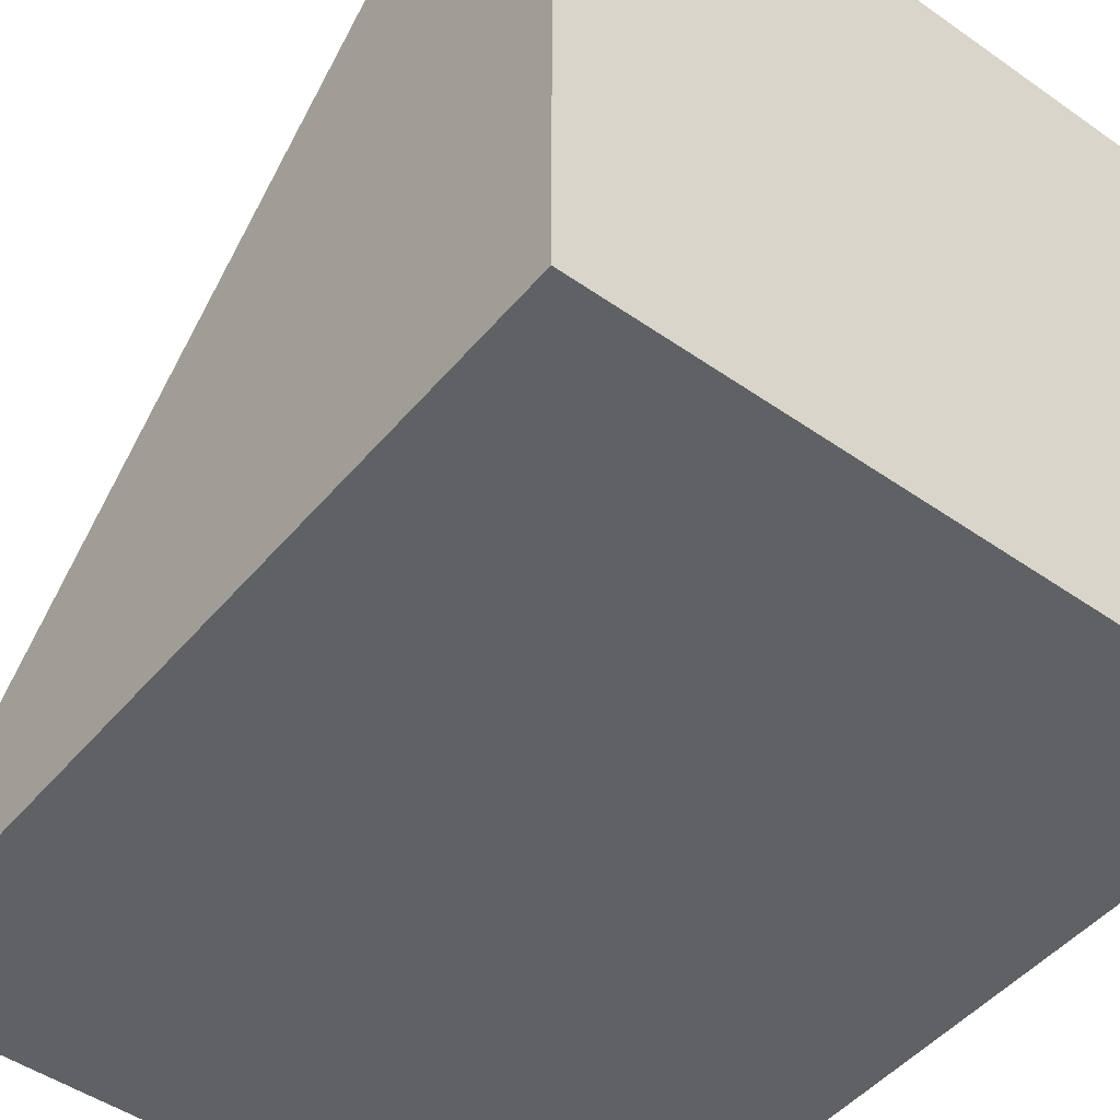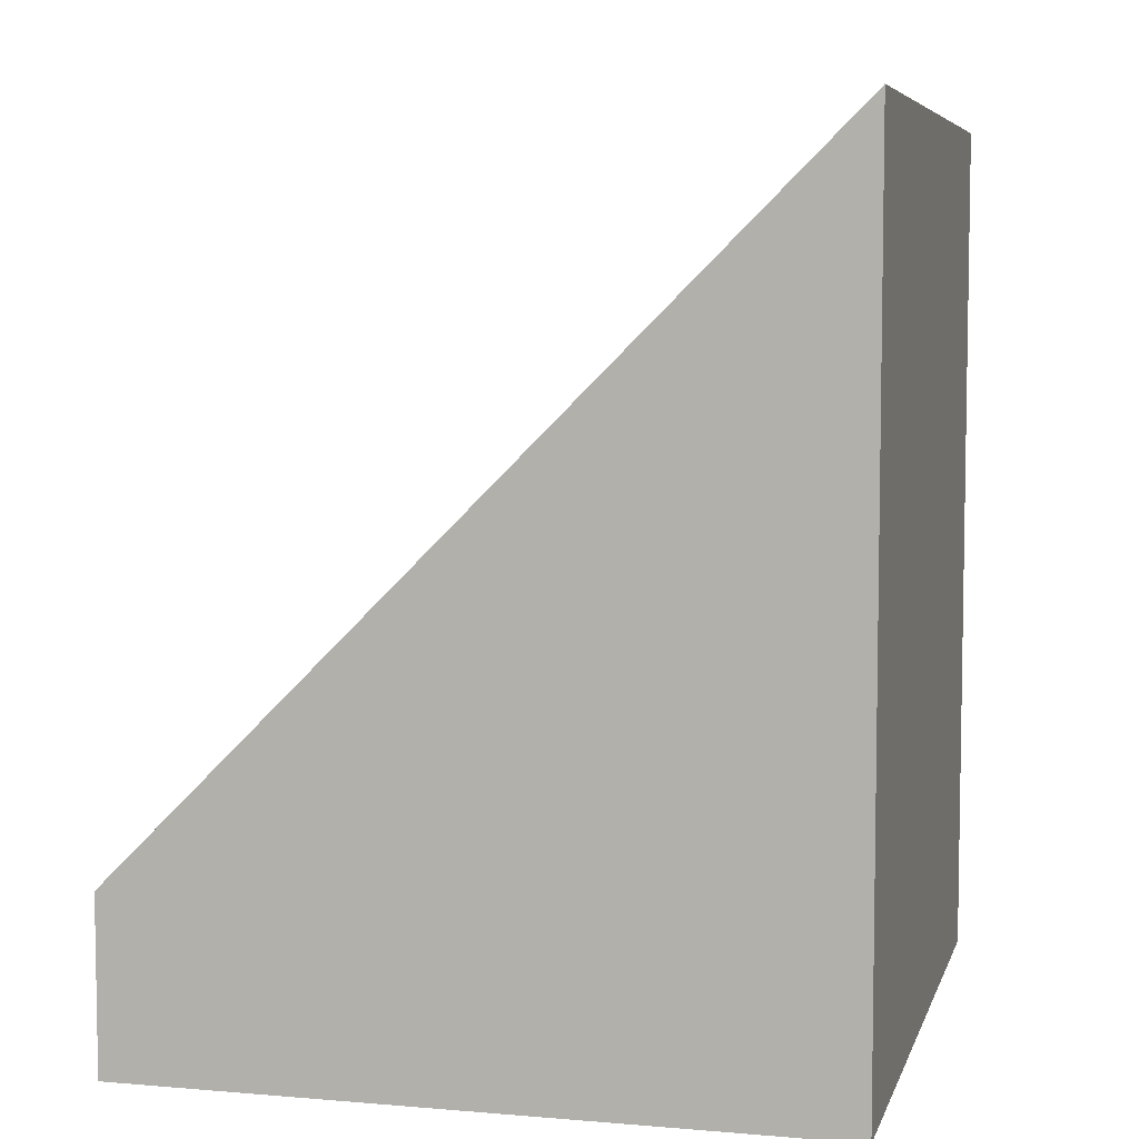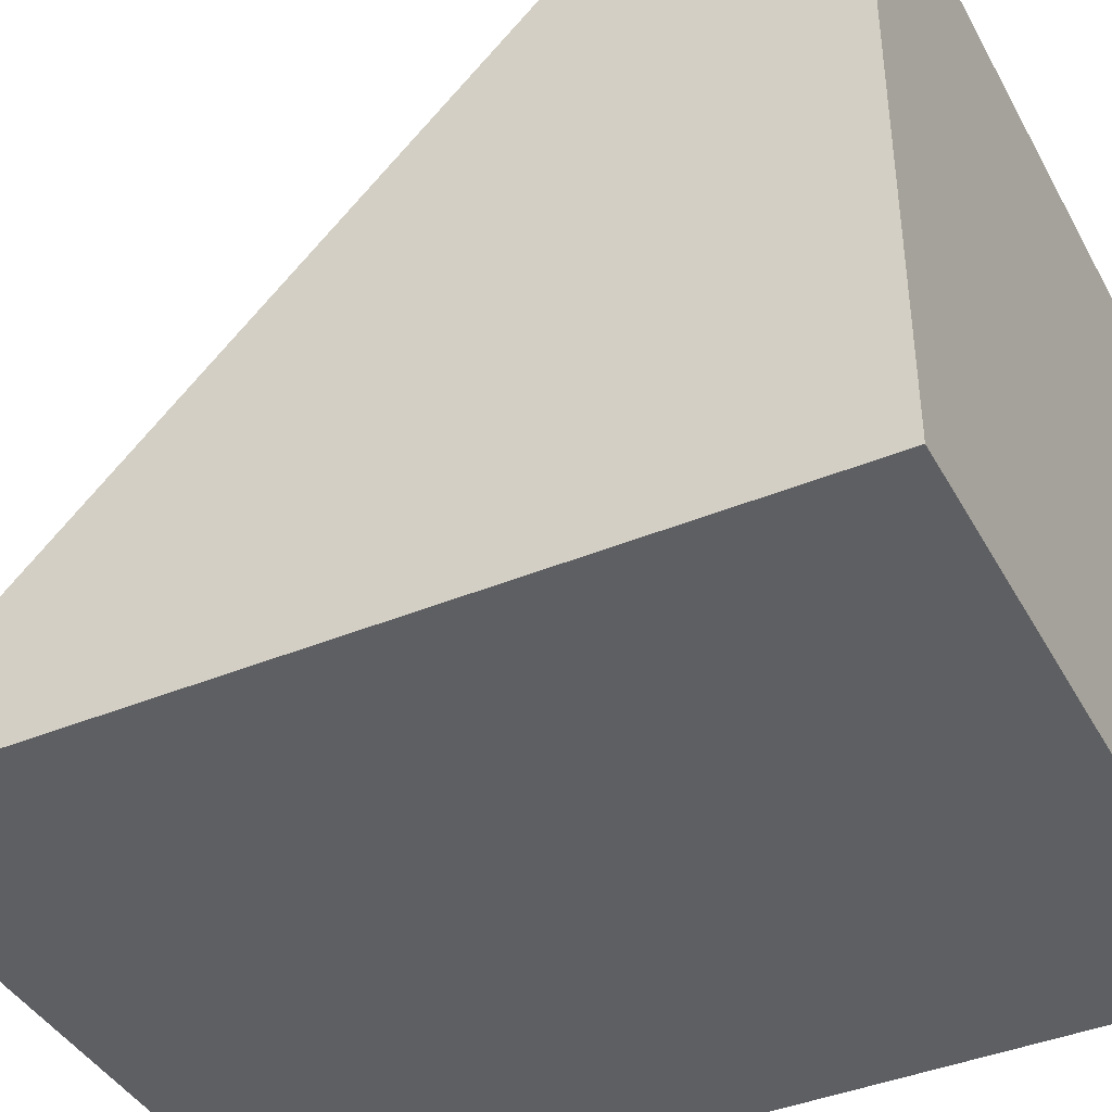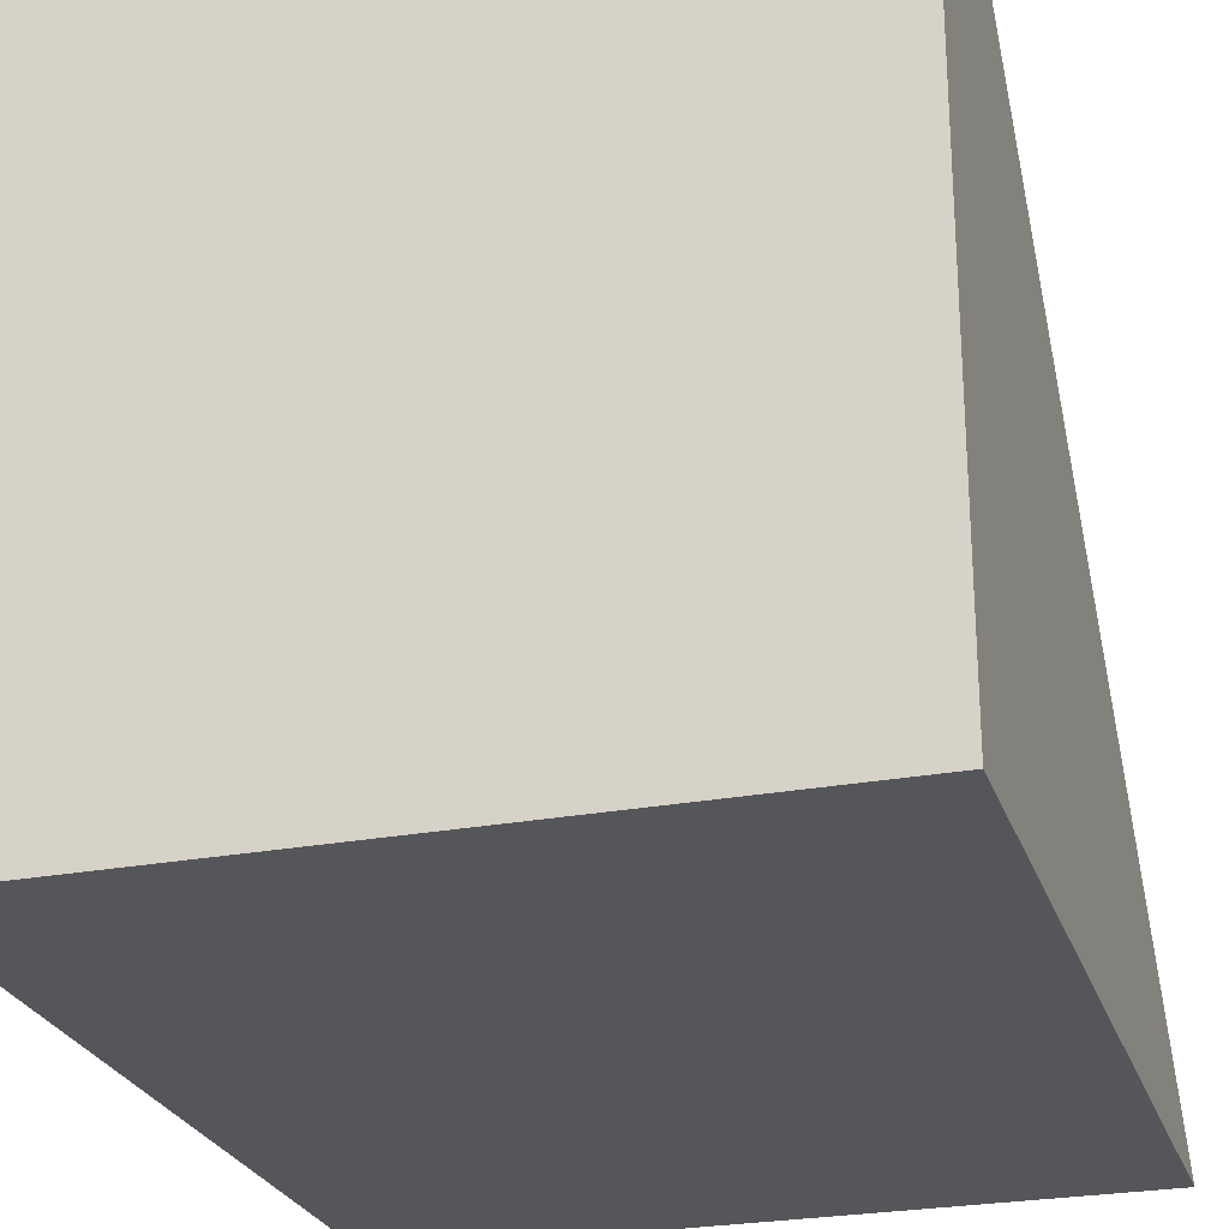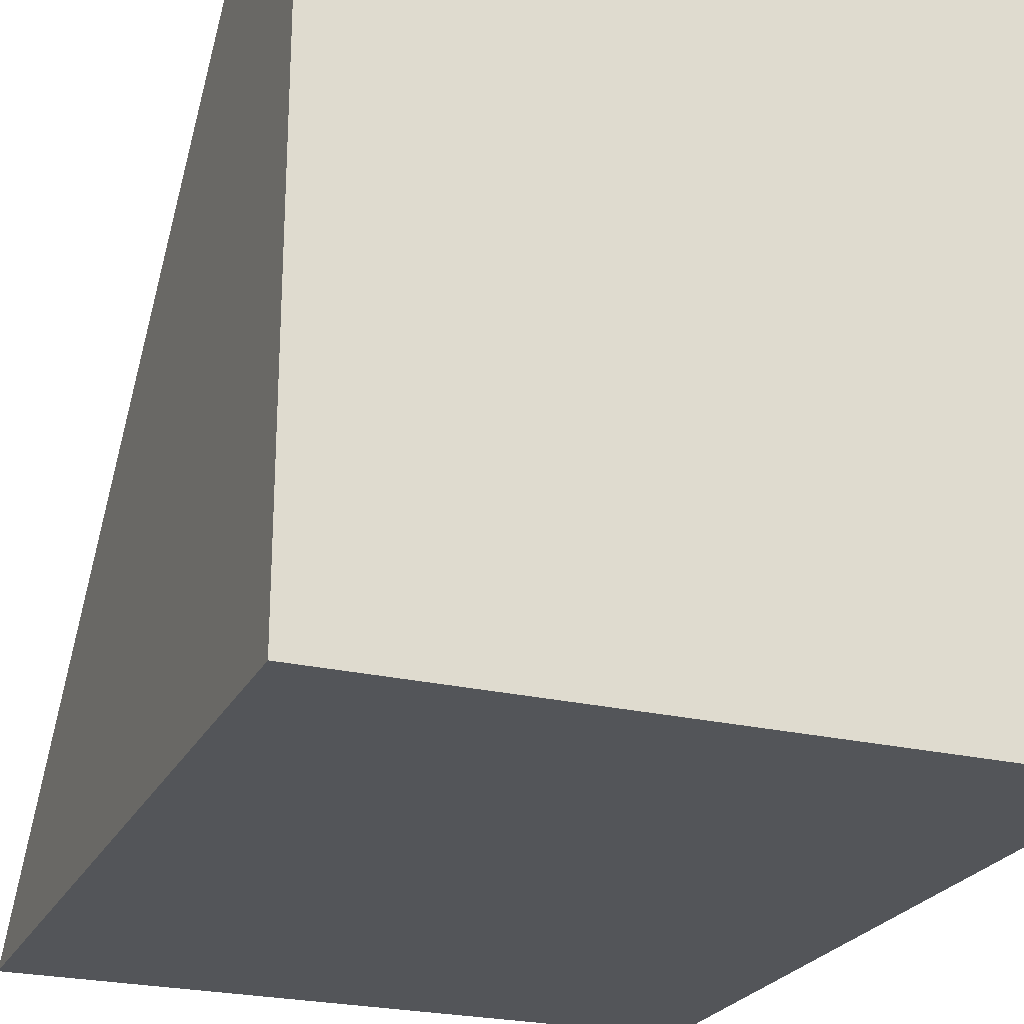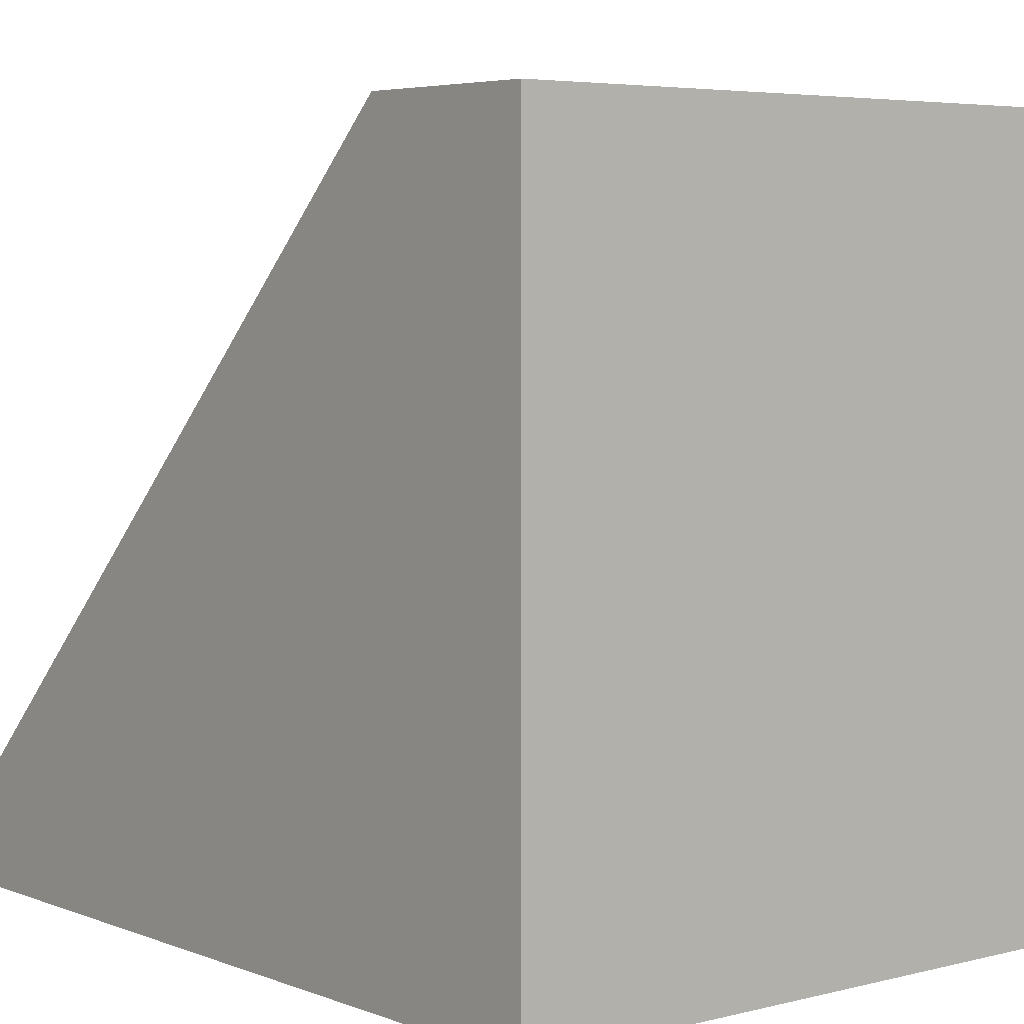
<metadata>
{"format":"obj","ext":"obj","renderer":"f3d","projection":"perspective","resolution":1024,"background":"white","views":[{"elev":-48.1,"azim":-38.1,"up":"+Z"},{"elev":6.2,"azim":104.3,"up":"+Y"},{"elev":-41.1,"azim":-63.3,"up":"+Z"},{"elev":-25.9,"azim":16.6,"up":"+Z"},{"elev":-24.1,"azim":-21.4,"up":"+Z"},{"elev":4.8,"azim":-39.3,"up":"+Z"}]}
</metadata>
<code>
o model_3303
v 0 1 -0.5
v 0.5 0 -0.5
v -0.5 0 -0.5
v 0 0.5 0.25
v -0.5 0.5 0.25
v -0.5 0.25 0.5
v 0 0.25 0.5
v 0 0 0.5
v -0.5 0 -0.5
v 0.5 0 -0.5
v -0.5 0 0.5
v -0.5 0.25 0.25
v -0.5 0 -0.5
v -0.5 0.5 0.25
v -0.5 0.25 0.25
v -0.5 0 0.5
v -0.5 0.25 0.5
v 0.5 0.25 0.25
v 0.5 0.5 0.25
v 0.5 0.25 0.5
v 0.5 0 0.5
v 0.5 0 -0.5
v 0.5 0.25 0.25
v 0.5 0 0.5
v 0.5 1 -0.5
v 0.5 0.5 0.25
v 0.5 0.25 0.25
v 0.5 1 -0.5
v 0.5 1.25 -0.5
v 0 1.25 -0.5
v 0 0.5 0.25
v 0.5 0.5 0.25
v 0.5 1.25 -0.5
v -0.5 0.25 0.25
v -0.5 0.5 0.25
v -0.5 1.25 -0.5
v -0.5 1 -0.5
v -0.5 1 -0.5
v 0.5 0.5 0.25
v 0 0.5 0.25
v 0 0.25 0.5
v 0.5 0.25 0.5
v 0.5 0 0.5
v 0.5 0.25 0.5
v 0 0.25 0.5
v 0 0 0.5
v -0.5 1 -0.5
v -0.5 1.25 -0.5
v 0 1.25 -0.5
v 0 1 -0.5
v 0.5 1 -0.5
v 0 1 -0.5
v 0 1.25 -0.5
v 0.5 1.25 -0.5
v -0.5 1.25 -0.5
v -0.5 0.5 0.25
v 0 0.5 0.25
v 0 1.25 -0.5
v -0.5 0 0.5
v 0 0 0.5
v 0 0.25 0.5
v -0.5 0.25 0.5
v -0.5 1 -0.5
v 0.5 1 -0.5
v 0.5 0 0.5
v -0.5 0 0.5
g surface_000
f 66 9 8
f 8 9 10
f 8 10 65
f 64 2 1
f 1 2 3
f 1 3 63
f 59 61 62
f 59 60 61
f 55 57 58
f 55 56 57
f 51 53 54
f 51 52 53
f 47 49 50
f 47 48 49
f 43 45 46
f 43 44 45
f 39 41 42
f 39 40 41
f 13 12 38
f 11 12 13
f 34 36 37
f 34 35 36
f 30 32 33
f 30 31 32
f 26 28 29
f 26 27 28
f 23 22 25
f 22 23 24
f 18 20 21
f 18 19 20
f 14 16 17
f 14 15 16
f 4 6 7
f 4 5 6

</code>
